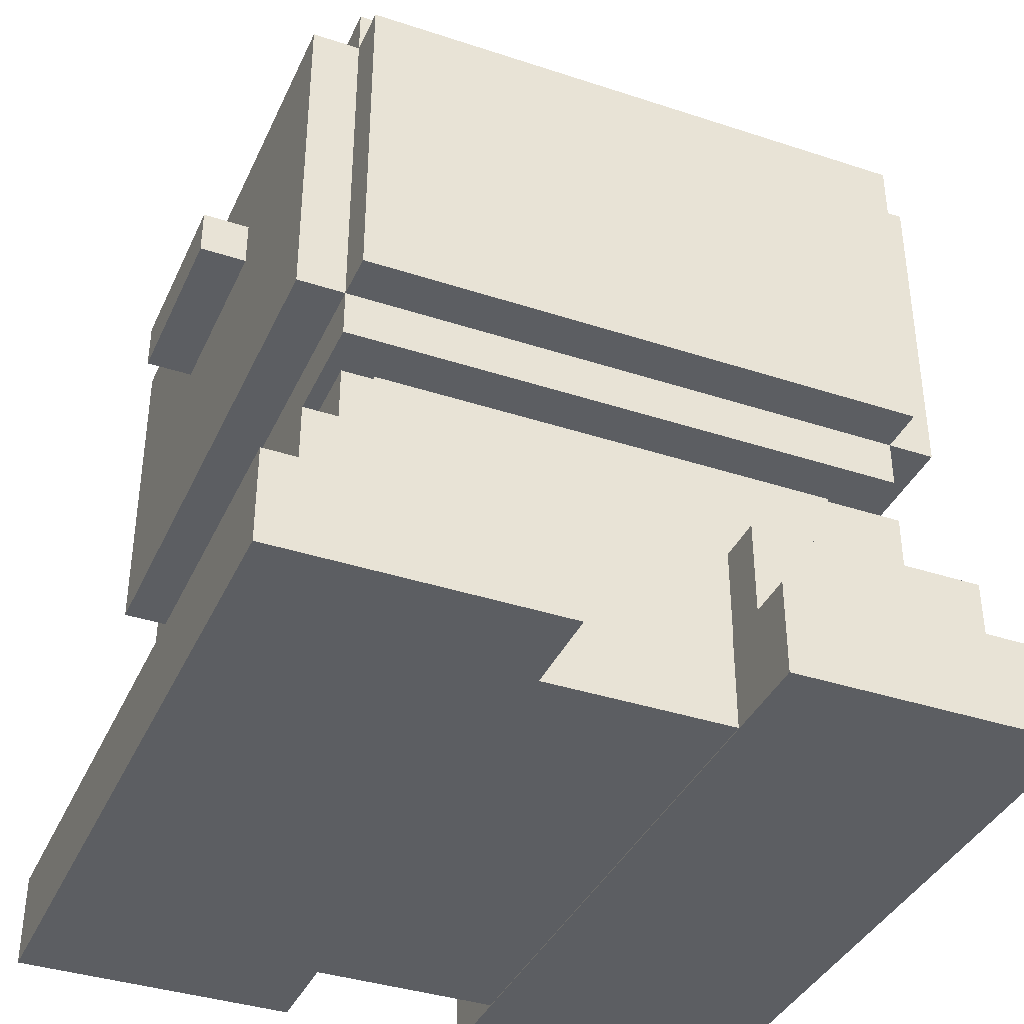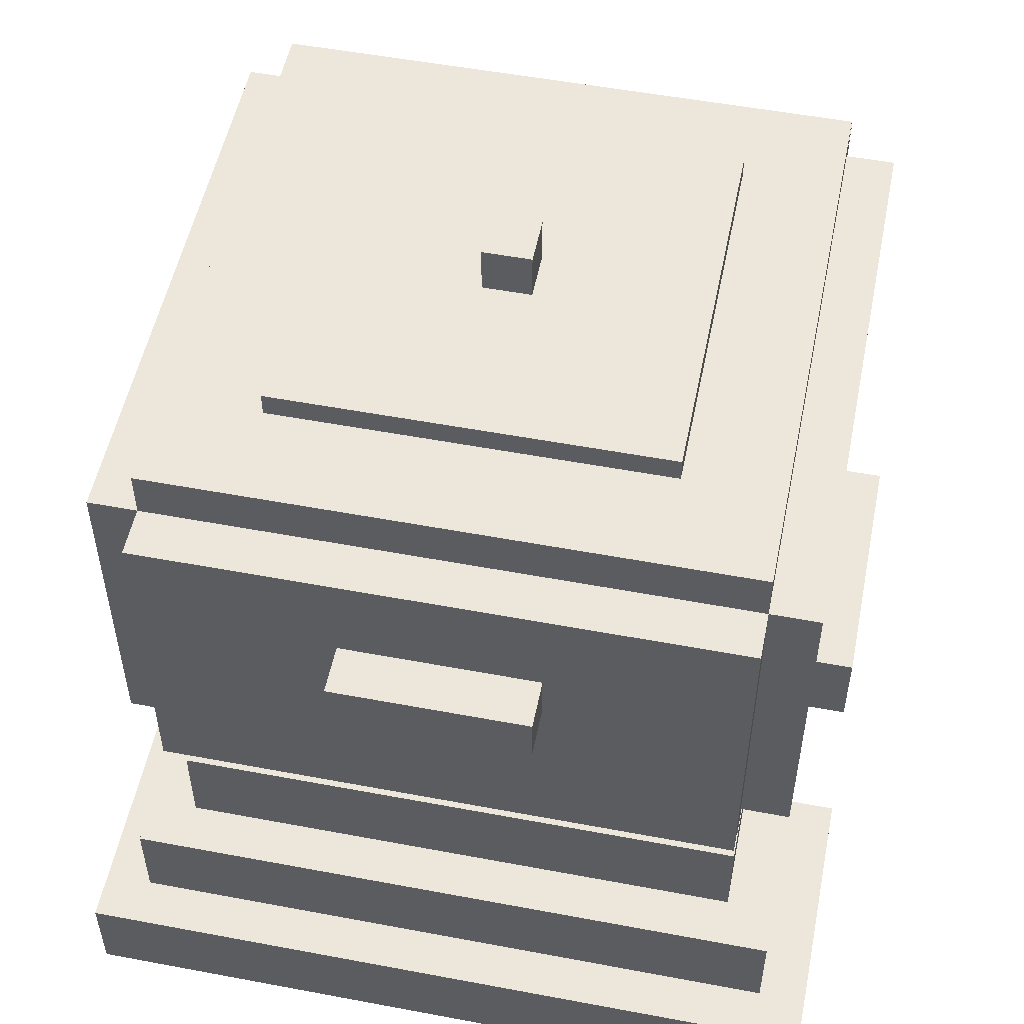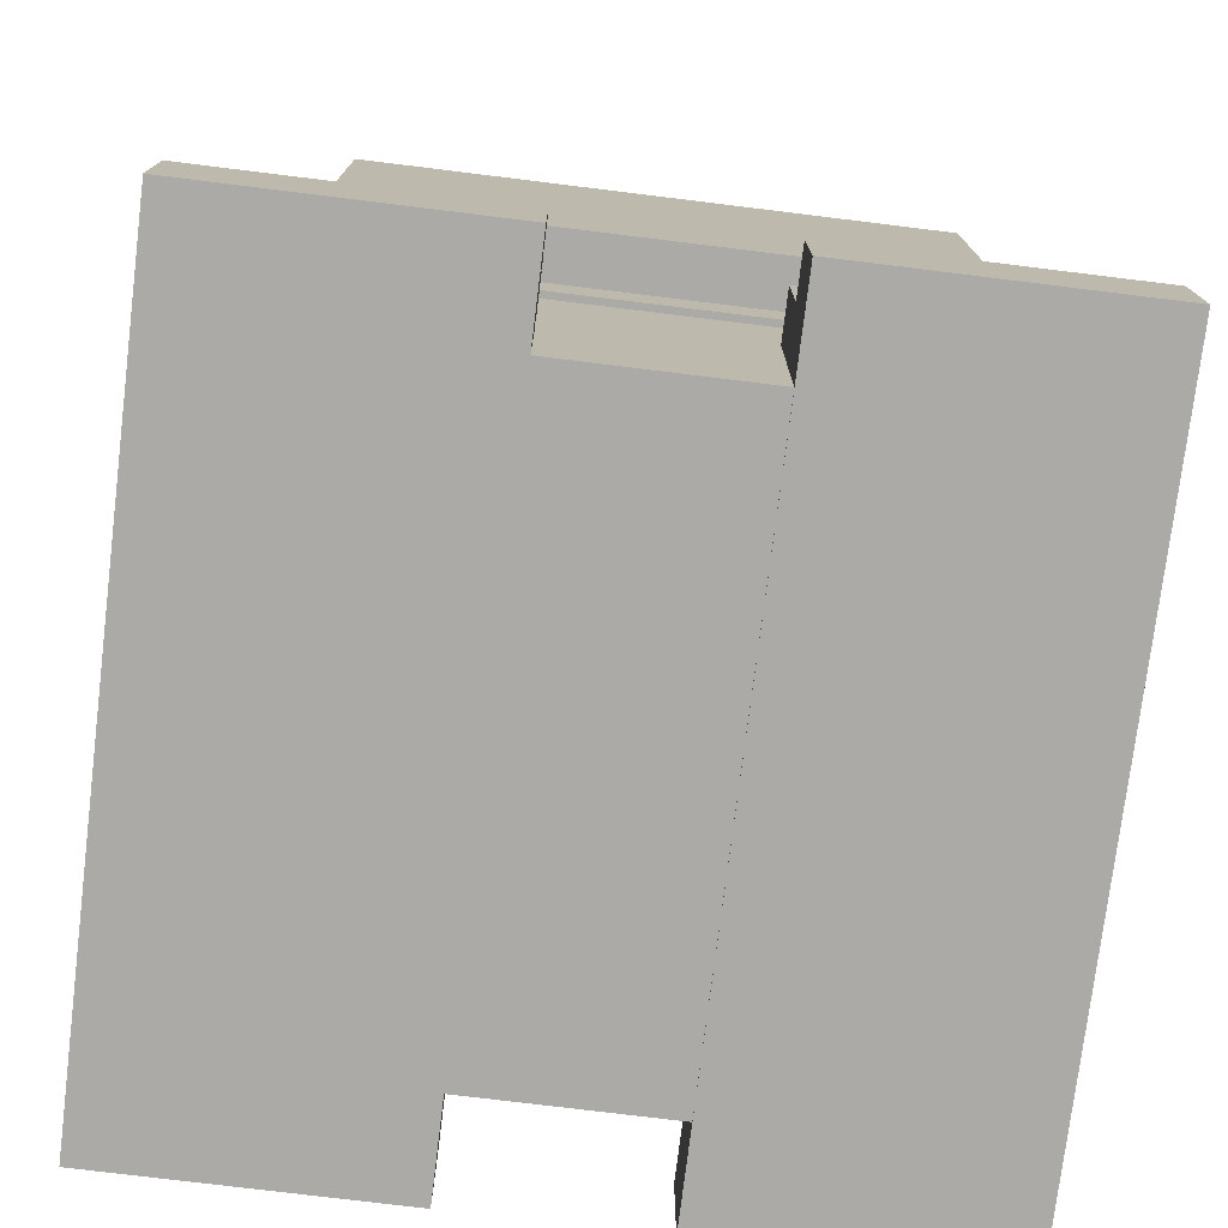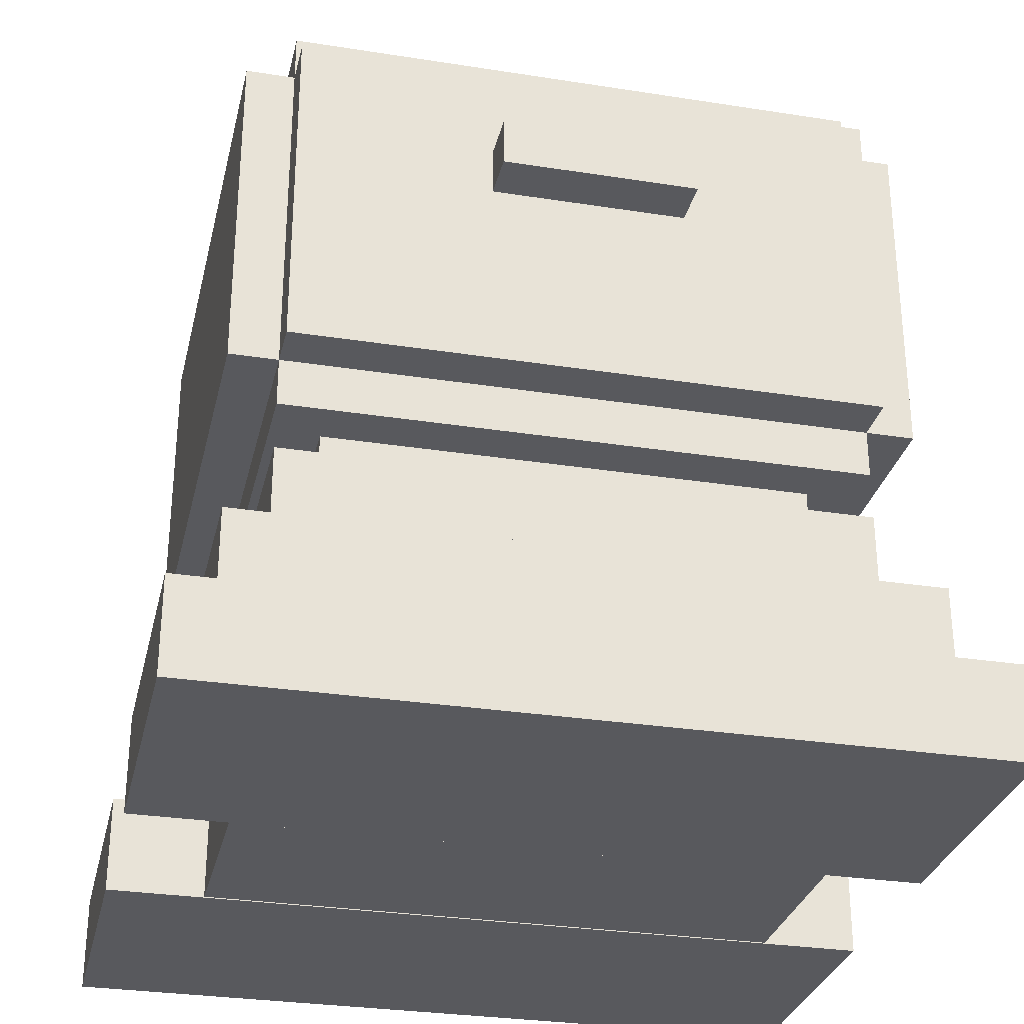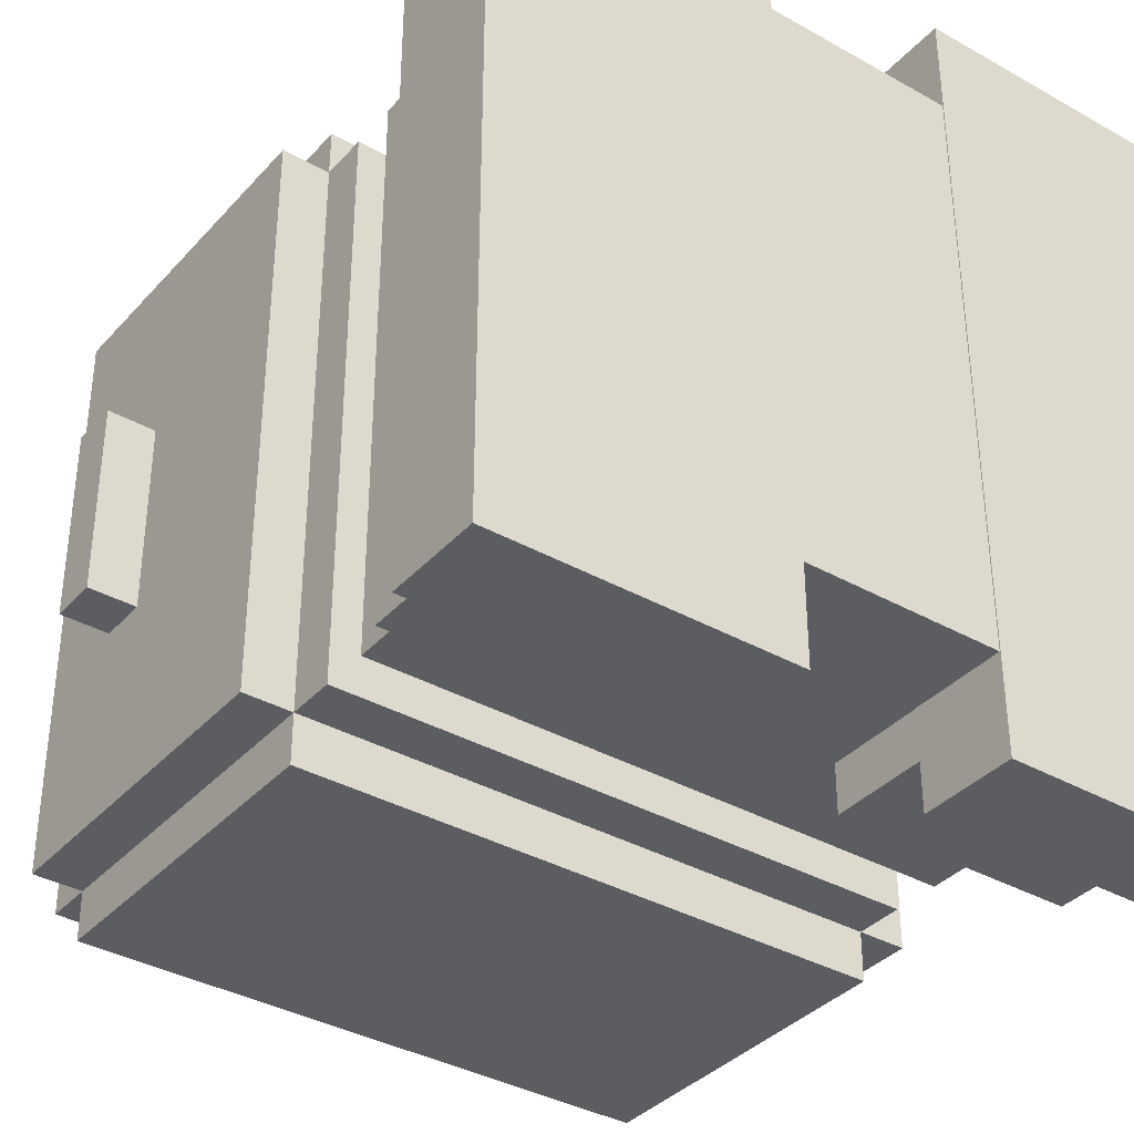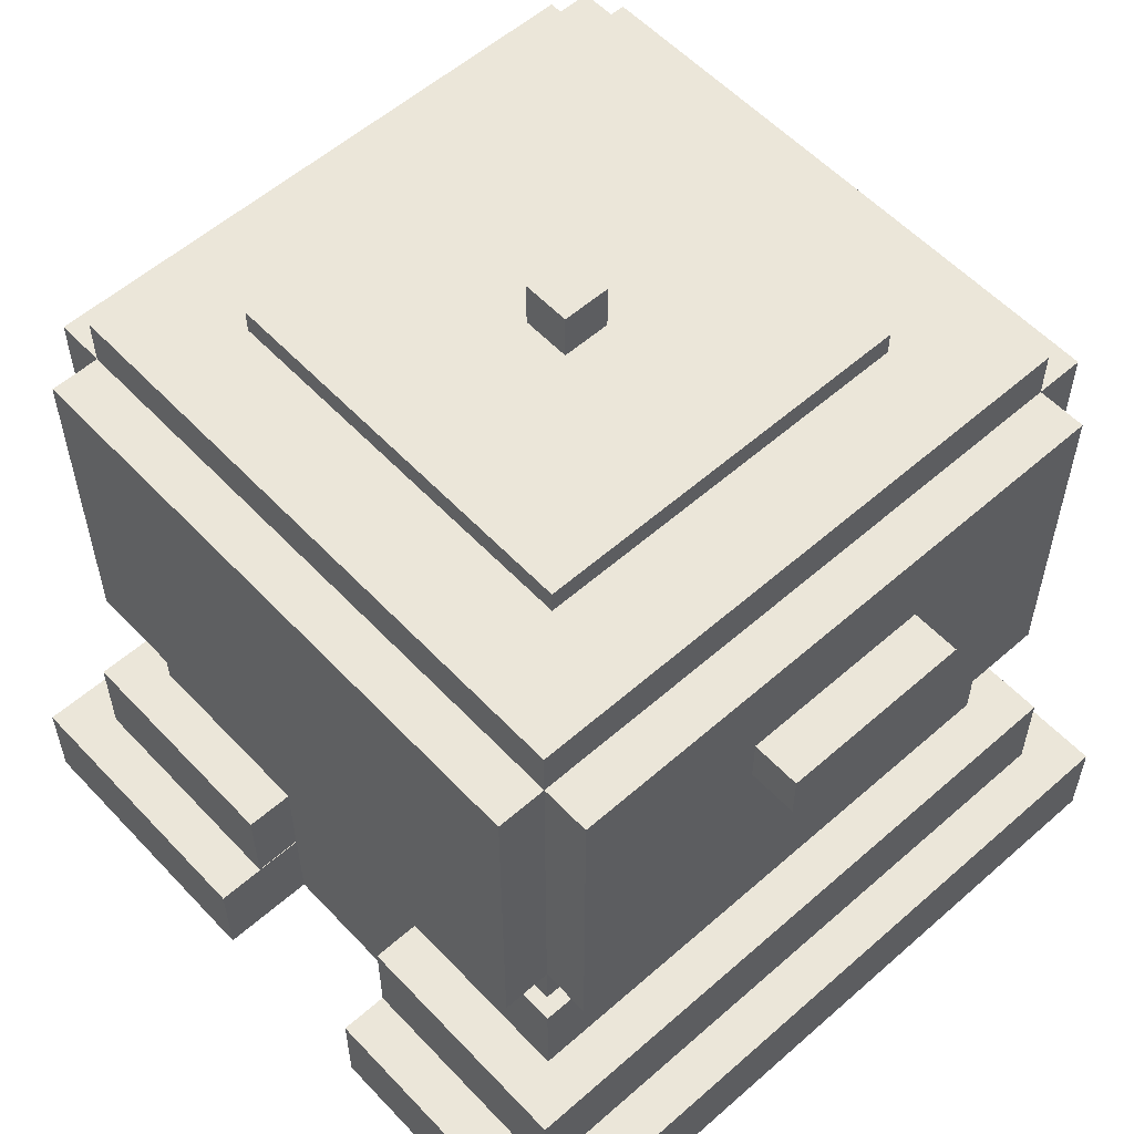
<metadata>
{"format":"obj","ext":"obj","renderer":"f3d","projection":"perspective","resolution":1024,"background":"white","views":[{"elev":-37.9,"azim":-22.7,"up":"+Y"},{"elev":52.9,"azim":101.4,"up":"+Y"},{"elev":-75.9,"azim":173.0,"up":"+Y"},{"elev":-30.0,"azim":-102.9,"up":"+Y"},{"elev":-36.6,"azim":-36.2,"up":"+Z"},{"elev":56.6,"azim":47.5,"up":"+Y"}]}
</metadata>
<code>
o top
v 0.875 1 0.875
v 0.875 0.9375 0.875
v 0.875 1 0.125
v 0.875 0.9375 0.125
v 0.125 1 0.125
v 0.125 0.9375 0.125
v 0.125 1 0.875
v 0.125 0.9375 0.875
f 1 2 3
f 2 4 3
f 5 6 7
f 6 8 7
f 5 7 3
f 7 1 3
f 8 6 2
f 6 4 2
f 7 8 1
f 8 2 1
f 3 4 5
f 4 6 5
o top.000
v 0.75 1.031 0.75
v 0.75 0.9688 0.75
v 0.75 1.031 0.25
v 0.75 0.9688 0.25
v 0.25 1.031 0.25
v 0.25 0.9688 0.25
v 0.25 1.031 0.75
v 0.25 0.9688 0.75
f 9 10 11
f 10 12 11
f 13 14 15
f 14 16 15
f 13 15 11
f 15 9 11
f 16 14 10
f 14 12 10
f 15 16 9
f 16 10 9
f 11 12 13
f 12 14 13
o top.001
v 0.5312 1.094 0.5312
v 0.5312 1.031 0.5312
v 0.5312 1.094 0.4688
v 0.5312 1.031 0.4688
v 0.4688 1.094 0.4688
v 0.4688 1.031 0.4688
v 0.4688 1.094 0.5312
v 0.4688 1.031 0.5312
f 17 18 19
f 18 20 19
f 21 22 23
f 22 24 23
f 21 23 19
f 23 17 19
f 24 22 18
f 22 20 18
f 23 24 17
f 24 18 17
f 19 20 21
f 20 22 21
o center
v 0.9375 0.9375 0.875
v 0.9375 0.5 0.875
v 0.9375 0.9375 0.125
v 0.9375 0.5 0.125
v 0.0625 0.9375 0.125
v 0.0625 0.5 0.125
v 0.0625 0.9375 0.875
v 0.0625 0.5 0.875
f 25 26 27
f 26 28 27
f 29 30 31
f 30 32 31
f 29 31 27
f 31 25 27
f 32 30 26
f 30 28 26
f 31 32 25
f 32 26 25
f 27 28 29
f 28 30 29
o behind
v 0.875 0.9375 0.9375
v 0.875 0.5 0.9375
v 0.875 0.9375 0.875
v 0.875 0.5 0.875
v 0.125 0.9375 0.875
v 0.125 0.5 0.875
v 0.125 0.9375 0.9375
v 0.125 0.5 0.9375
f 33 34 35
f 34 36 35
f 37 38 39
f 38 40 39
f 37 39 35
f 39 33 35
f 40 38 34
f 38 36 34
f 39 40 33
f 40 34 33
f 35 36 37
f 36 38 37
o front
v 0.875 0.9375 0.125
v 0.875 0.5 0.125
v 0.875 0.9375 0.0625
v 0.875 0.5 0.0625
v 0.125 0.9375 0.0625
v 0.125 0.5 0.0625
v 0.125 0.9375 0.125
v 0.125 0.5 0.125
f 41 42 43
f 42 44 43
f 45 46 47
f 46 48 47
f 45 47 43
f 47 41 43
f 48 46 42
f 46 44 42
f 47 48 41
f 48 42 41
f 43 44 45
f 44 46 45
o left
v 1 0.8125 0.625
v 1 0.75 0.625
v 1 0.8125 0.375
v 1 0.75 0.375
v 0.9375 0.8125 0.375
v 0.9375 0.75 0.375
v 0.9375 0.8125 0.625
v 0.9375 0.75 0.625
f 49 50 51
f 50 52 51
f 53 54 55
f 54 56 55
f 53 55 51
f 55 49 51
f 56 54 50
f 54 52 50
f 55 56 49
f 56 50 49
f 51 52 53
f 52 54 53
o right
v 0.0625 0.8125 0.625
v 0.0625 0.75 0.625
v 0.0625 0.8125 0.375
v 0.0625 0.75 0.375
v 0 0.8125 0.375
v 0 0.75 0.375
v 0 0.8125 0.625
v 0 0.75 0.625
f 57 58 59
f 58 60 59
f 61 62 63
f 62 64 63
f 61 63 59
f 63 57 59
f 64 62 58
f 62 60 58
f 63 64 57
f 64 58 57
f 59 60 61
f 60 62 61
o bottom
v 0.875 0.5 0.875
v 0.875 0.4375 0.875
v 0.875 0.5 0.125
v 0.875 0.4375 0.125
v 0.125 0.5 0.125
v 0.125 0.4375 0.125
v 0.125 0.5 0.875
v 0.125 0.4375 0.875
f 65 66 67
f 66 68 67
f 69 70 71
f 70 72 71
f 69 71 67
f 71 65 67
f 72 70 66
f 70 68 66
f 71 72 65
f 72 66 65
f 67 68 69
f 68 70 69
o bottom.000
v 0.8125 0.4375 0.8125
v 0.8125 0.375 0.8125
v 0.8125 0.4375 0.1875
v 0.8125 0.375 0.1875
v 0.1875 0.4375 0.1875
v 0.1875 0.375 0.1875
v 0.1875 0.4375 0.8125
v 0.1875 0.375 0.8125
f 73 74 75
f 74 76 75
f 77 78 79
f 78 80 79
f 77 79 75
f 79 73 75
f 80 78 74
f 78 76 74
f 79 80 73
f 80 74 73
f 75 76 77
f 76 78 77
o cube
v 0.9381 0.2506 0.0625
v 0.9381 0.1256 0.0625
v 0.6256 0.2506 0.0625
v 0.6256 0.1256 0.0625
v 0.6256 0.2506 0.9375
v 0.6256 0.1256 0.9375
v 0.9381 0.2506 0.9375
v 0.9381 0.1256 0.9375
f 81 82 83
f 82 84 83
f 85 86 87
f 86 88 87
f 85 87 83
f 87 81 83
f 88 86 82
f 86 84 82
f 87 88 81
f 88 82 81
f 83 84 85
f 84 86 85
o cube.000
v 0.3744 0.2506 0.0625
v 0.3744 0.1256 0.0625
v 0.06187 0.2506 0.0625
v 0.06187 0.1256 0.0625
v 0.06187 0.2506 0.9375
v 0.06187 0.1256 0.9375
v 0.3744 0.2506 0.9375
v 0.3744 0.1256 0.9375
f 89 90 91
f 90 92 91
f 93 94 95
f 94 96 95
f 93 95 91
f 95 89 91
f 96 94 90
f 94 92 90
f 95 96 89
f 96 90 89
f 91 92 93
f 92 94 93
o cube.001
v 1 0.125 0
v 1 -0 0
v 0.625 0.125 0
v 0.625 0 0
v 0.625 0.125 1
v 0.625 -0 1
v 1 0.125 1
v 1 -0 1
f 97 98 99
f 98 100 99
f 101 102 103
f 102 104 103
f 101 103 99
f 103 97 99
f 104 102 98
f 102 100 98
f 103 104 97
f 104 98 97
f 99 100 101
f 100 102 101
o cube.002
v 0.375 0.125 0
v 0.375 0 -0
v 0 0.125 0
v 0 0 -0
v -0 0.125 1
v -0 -0 1
v 0.375 0.125 1
v 0.375 -0 1
f 105 106 107
f 106 108 107
f 109 110 111
f 110 112 111
f 109 111 107
f 111 105 107
f 112 110 106
f 110 108 106
f 111 112 105
f 112 106 105
f 107 108 109
f 108 110 109
o cube.003
v 0.875 0.3762 0.125
v 0.875 0.00125 0.125
v 0.125 0.3762 0.125
v 0.125 0.00125 0.125
v 0.125 0.3762 0.875
v 0.125 0.00125 0.875
v 0.875 0.3762 0.875
v 0.875 0.00125 0.875
f 113 114 115
f 114 116 115
f 117 118 119
f 118 120 119
f 117 119 115
f 119 113 115
f 120 118 114
f 118 116 114
f 119 120 113
f 120 114 113
f 115 116 117
f 116 118 117

</code>
